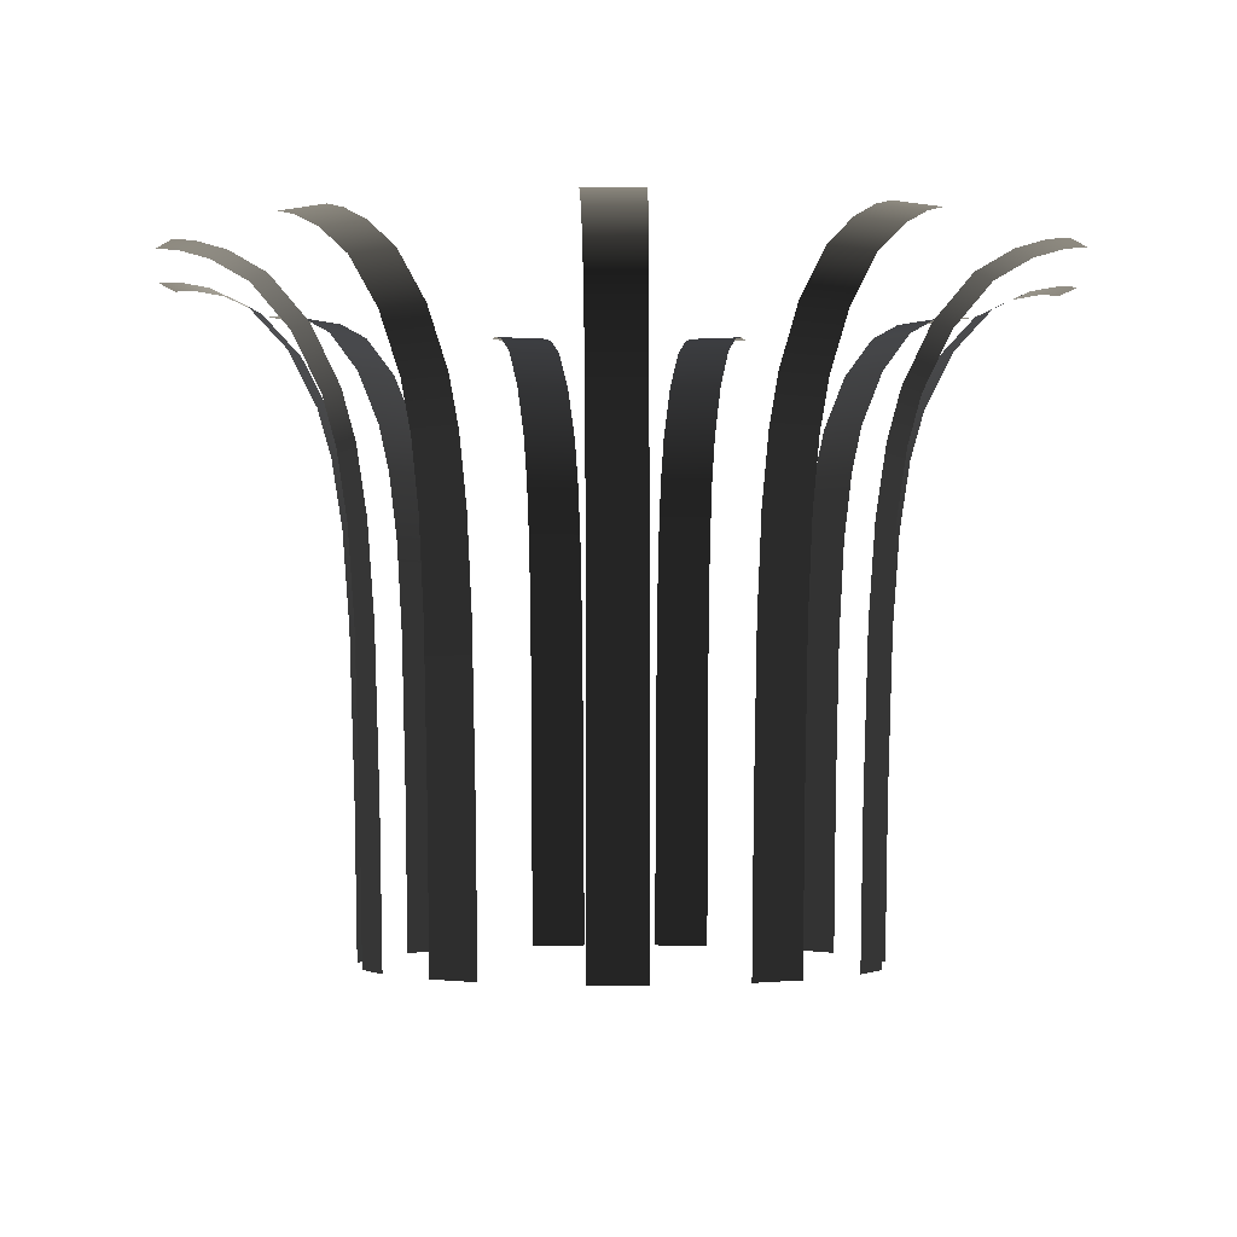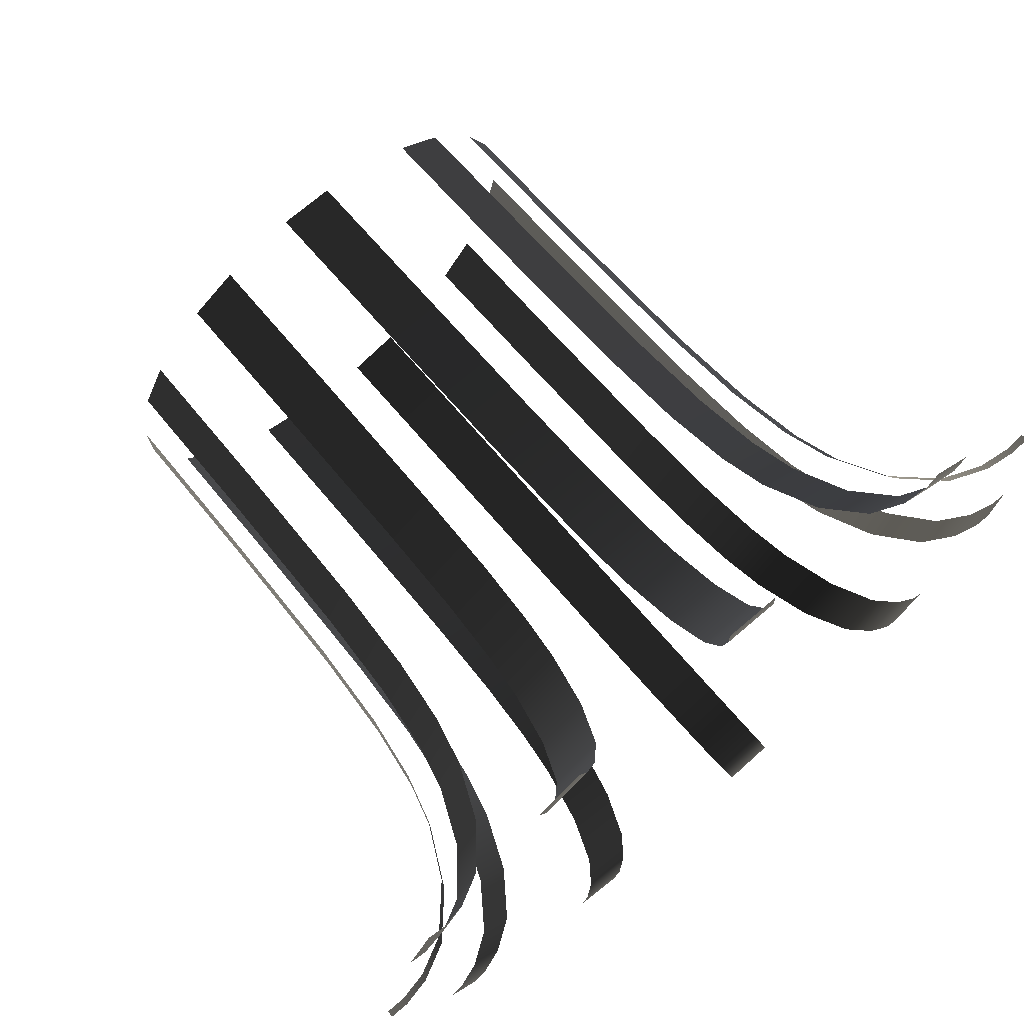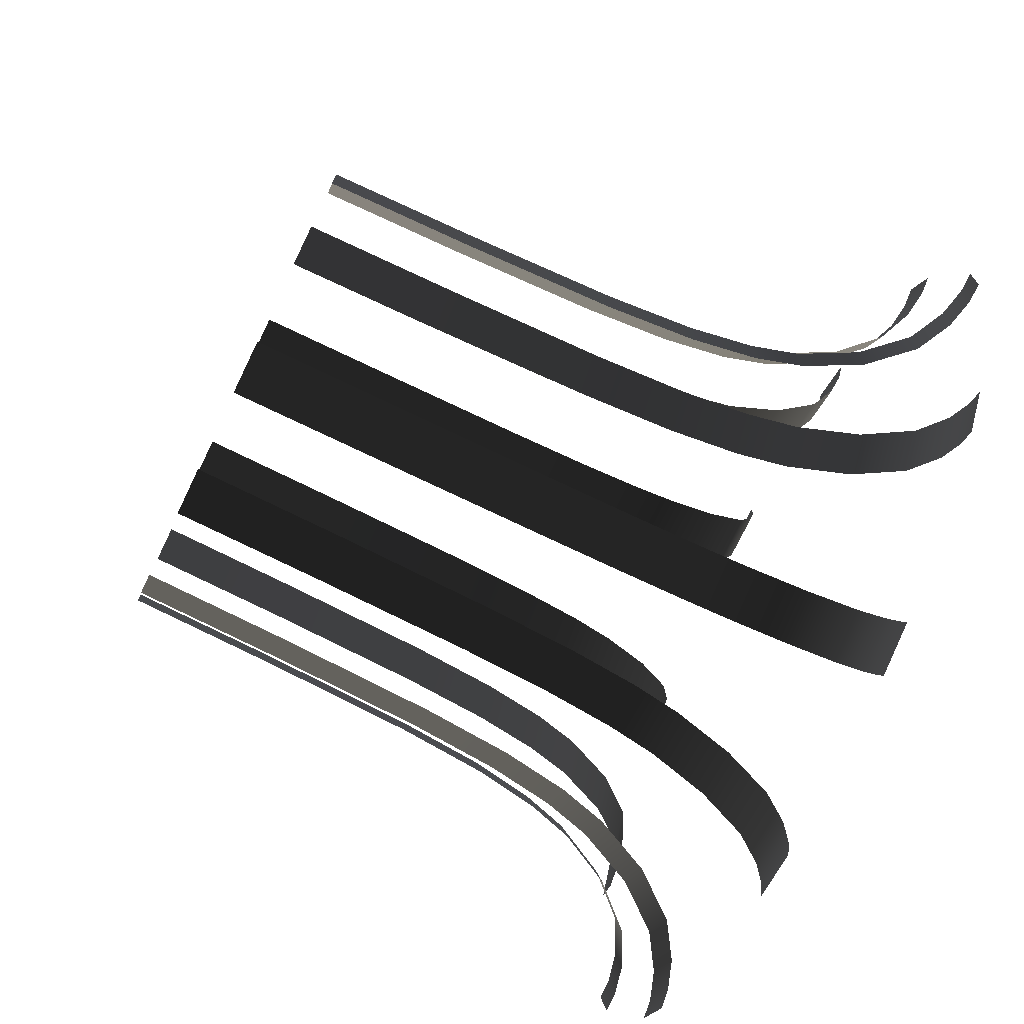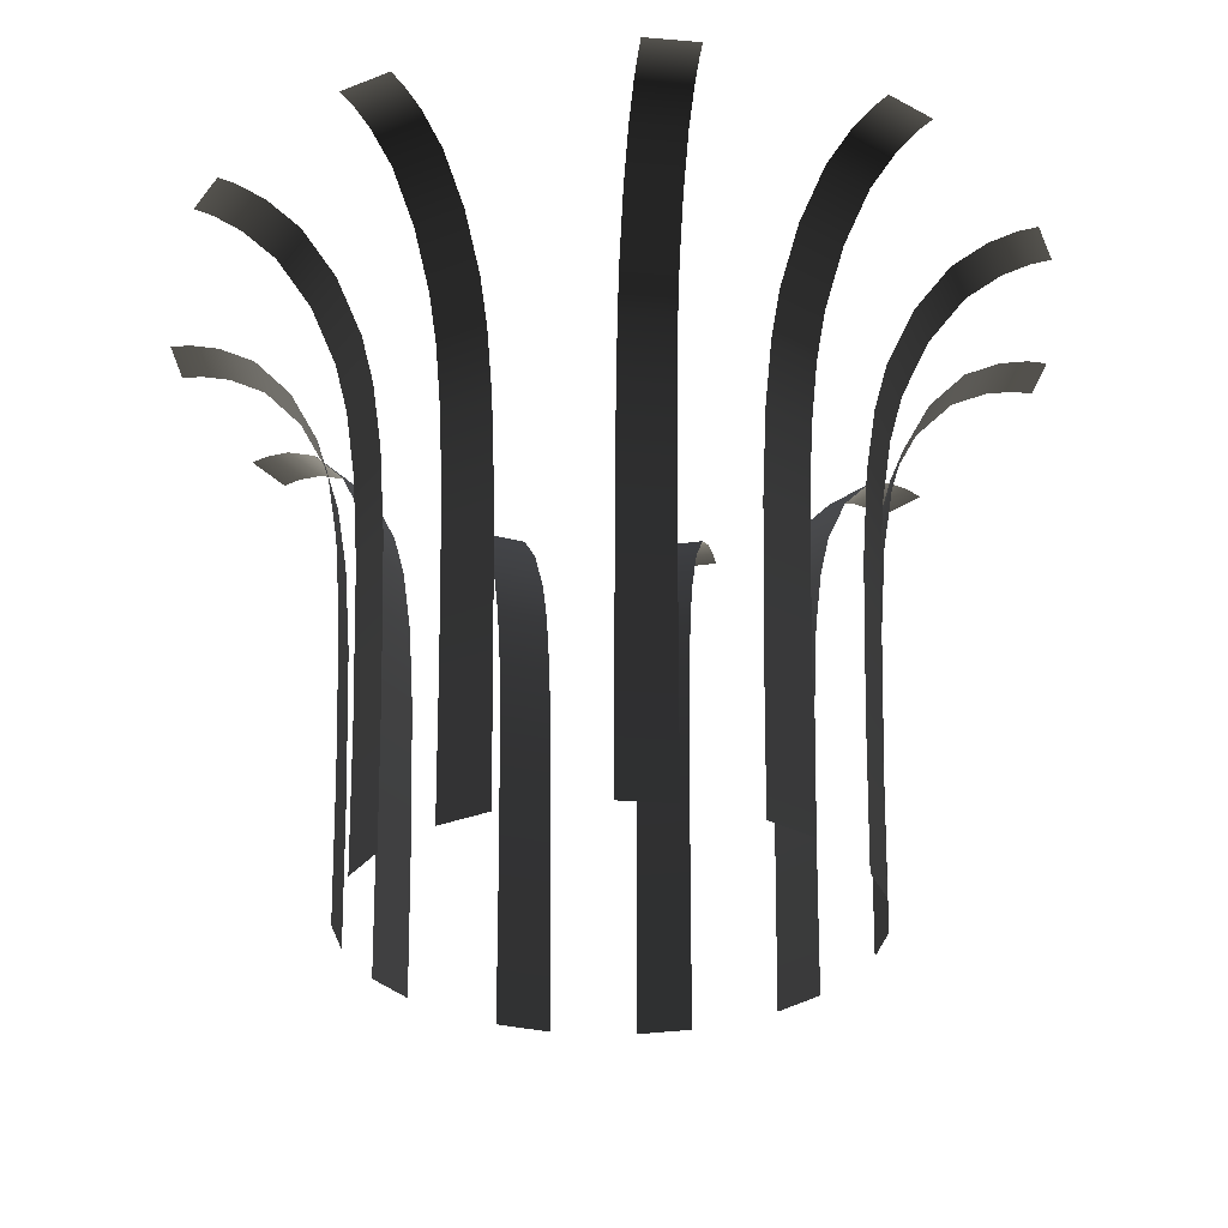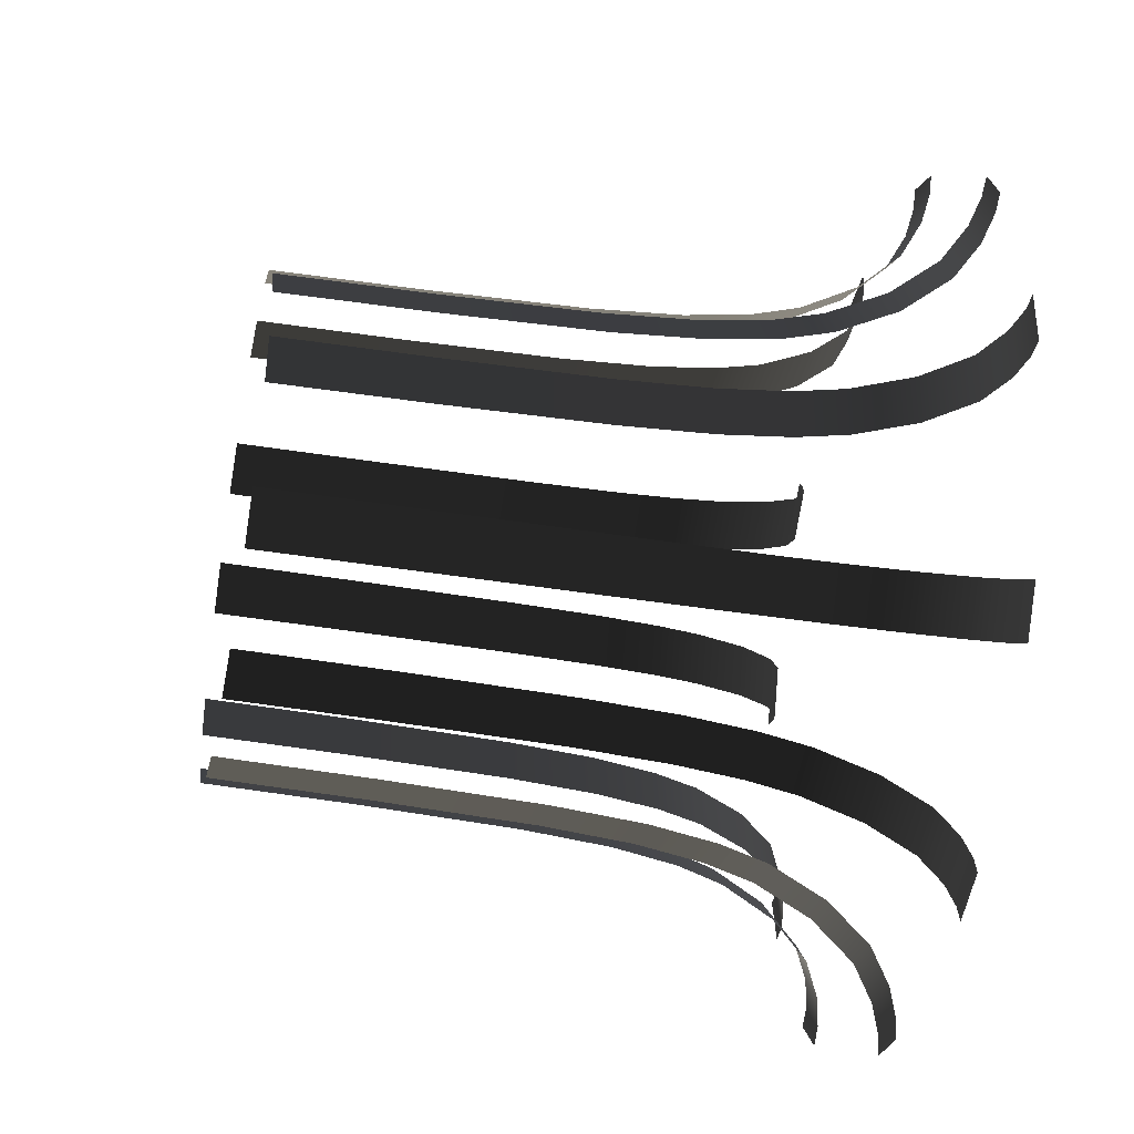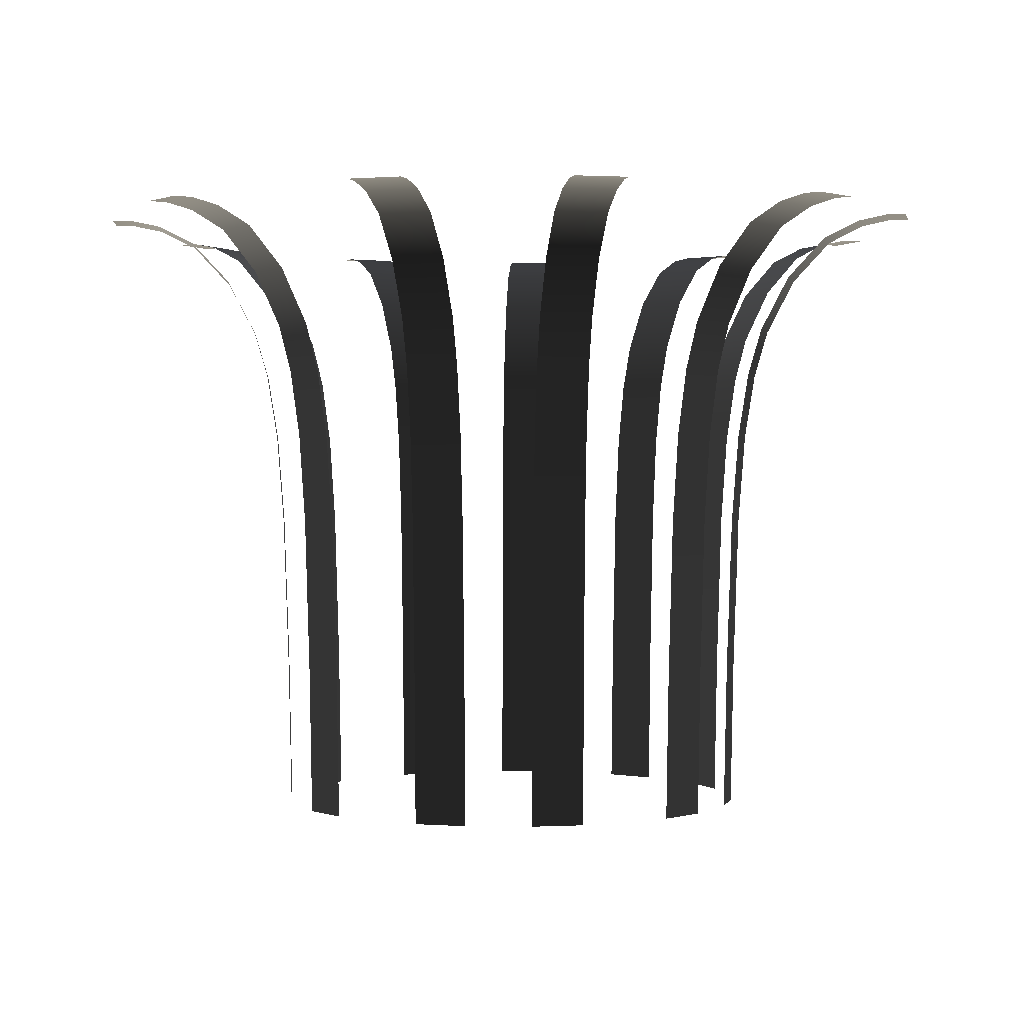
<metadata>
{"format":"obj","ext":"obj","renderer":"f3d","projection":"perspective","resolution":1024,"background":"white","views":[{"elev":-2.5,"azim":128.4,"up":"+Y"},{"elev":71.7,"azim":139.3,"up":"+Z"},{"elev":-74.6,"azim":64.2,"up":"+Z"},{"elev":-30.7,"azim":-6.9,"up":"+Y"},{"elev":-39.1,"azim":78.1,"up":"+Z"},{"elev":0.4,"azim":-113.4,"up":"+Y"}]}
</metadata>
<code>
g Model_0:pPlane13
v -0.001 -0.01 0.00908
v 0.001 -0.01 0.00908
v 0.001 -0.004391 0.009196
v -0.001 -0.004391 0.009196
v 0.001 0.001526 0.0094
v -0.001 0.001526 0.0094
v 0.001 0.004938 0.009662
v -0.001 0.004938 0.009662
v 0.001 0.00744 0.01006
v -0.001 0.00744 0.01006
v 0.001 0.009223 0.01058
v -0.001 0.009223 0.01058
v 0.001 0.0113 0.01166
v -0.001 0.0113 0.01166
v 0.001 0.01284 0.01311
v -0.001 0.01284 0.01311
v 0.001 0.01351 0.01447
v -0.001 0.01351 0.01447
v 0.001 0.01372 0.01556
v -0.001 0.01372 0.01556
v 0.001 0.01371 0.01631
v -0.001 0.01371 0.01631
v -0.006195 -0.01 0.006713
v -0.004586 -0.01 0.007901
v -0.004655 -0.004391 0.007994
v -0.006264 -0.004391 0.006807
v -0.004775 0.001526 0.008158
v -0.006385 0.001526 0.00697
v -0.004931 0.004938 0.008369
v -0.006541 0.004938 0.007182
v -0.005168 0.00744 0.008691
v -0.006778 0.00744 0.007503
v -0.005477 0.009223 0.009108
v -0.007086 0.009223 0.007921
v -0.00612 0.0113 0.00998
v -0.007729 0.0113 0.008793
v -0.006975 0.01284 0.01114
v -0.008584 0.01284 0.009952
v -0.007785 0.01351 0.01224
v -0.009395 0.01351 0.01105
v -0.008434 0.01372 0.01312
v -0.01004 0.01372 0.01193
v -0.008877 0.01371 0.01372
v -0.01049 0.01371 0.01253
v -0.008686 -0.01 0.00283
v -0.007862 -0.01 0.004652
v -0.007967 -0.004391 0.0047
v -0.008791 -0.004391 0.002878
v -0.008153 0.001526 0.004784
v -0.008977 0.001526 0.002962
v -0.008392 0.004938 0.004892
v -0.009216 0.004938 0.00307
v -0.008756 0.00744 0.005057
v -0.00958 0.00744 0.003234
v -0.009229 0.009223 0.005271
v -0.01005 0.009223 0.003448
v -0.01022 0.0113 0.005717
v -0.01104 0.0113 0.003895
v -0.01153 0.01284 0.00631
v -0.01235 0.01284 0.004488
v -0.01277 0.01351 0.006873
v -0.0136 0.01351 0.00505
v -0.01377 0.01372 0.007323
v -0.01459 0.01372 0.005501
v -0.01445 0.01371 0.007631
v -0.01527 0.01371 0.005808
v -0.00867 -0.01 -0.002879
v -0.009088 -0.01 -0.000923
v -0.009202 -0.004391 -0.000948
v -0.008783 -0.004391 -0.002903
v -0.009401 0.001526 -0.00099
v -0.008982 0.001526 -0.002946
v -0.009657 0.004938 -0.001045
v -0.009238 0.004938 -0.003001
v -0.01005 0.00744 -0.001129
v -0.009629 0.00744 -0.003084
v -0.01056 0.009223 -0.001237
v -0.01014 0.009223 -0.003193
v -0.01162 0.0113 -0.001464
v -0.0112 0.0113 -0.00342
v -0.01302 0.01284 -0.001766
v -0.0126 0.01284 -0.003722
v -0.01436 0.01351 -0.002052
v -0.01394 0.01351 -0.004007
v -0.01543 0.01372 -0.00228
v -0.01501 0.01372 -0.004236
v -0.01616 0.01371 -0.002437
v -0.01574 0.01371 -0.004392
v -0.006255 -0.01 -0.006658
v -0.007554 -0.01 -0.005137
v -0.007642 -0.004391 -0.005213
v -0.006343 -0.004391 -0.006733
v -0.007797 0.001526 -0.005345
v -0.006498 0.001526 -0.006865
v -0.007996 0.004938 -0.005515
v -0.006697 0.004938 -0.007036
v -0.0083 0.00744 -0.005775
v -0.007001 0.00744 -0.007295
v -0.008695 0.009223 -0.006112
v -0.007396 0.009223 -0.007633
v -0.009518 0.0113 -0.006816
v -0.008219 0.0113 -0.008336
v -0.01061 0.01284 -0.007751
v -0.009315 0.01284 -0.009272
v -0.01165 0.01351 -0.008638
v -0.01035 0.01351 -0.01016
v -0.01248 0.01372 -0.009347
v -0.01118 0.01372 -0.01087
v -0.01305 0.01371 -0.009832
v -0.01175 0.01371 -0.01135
v -0.001081 -0.01 -0.009071
v -0.003029 -0.01 -0.008618
v -0.003055 -0.004391 -0.008731
v -0.001107 -0.004391 -0.009184
v -0.003101 0.001526 -0.008929
v -0.001153 0.001526 -0.009382
v -0.003161 0.004938 -0.009185
v -0.001212 0.004938 -0.009638
v -0.003251 0.00744 -0.009574
v -0.001303 0.00744 -0.01003
v -0.003369 0.009223 -0.01008
v -0.00142 0.009223 -0.01053
v -0.003614 0.0113 -0.01114
v -0.001666 0.0113 -0.01159
v -0.00394 0.01284 -0.01254
v -0.001992 0.01284 -0.01299
v -0.004249 0.01351 -0.01387
v -0.0023 0.01351 -0.01432
v -0.004496 0.01372 -0.01493
v -0.002548 0.01372 -0.01538
v -0.004665 0.01371 -0.01566
v -0.002717 0.01371 -0.01611
v 0.003877 -0.01 -0.008272
v 0.001984 -0.01 -0.008917
v 0.002021 -0.004391 -0.009027
v 0.003914 -0.004391 -0.008381
v 0.002087 0.001526 -0.009219
v 0.00398 0.001526 -0.008574
v 0.002172 0.004938 -0.009468
v 0.004065 0.004938 -0.008822
v 0.002301 0.00744 -0.009846
v 0.004194 0.00744 -0.009201
v 0.002468 0.009223 -0.01034
v 0.004361 0.009223 -0.009692
v 0.002818 0.0113 -0.01136
v 0.004711 0.0113 -0.01072
v 0.003283 0.01284 -0.01273
v 0.005176 0.01284 -0.01208
v 0.003723 0.01351 -0.01402
v 0.005616 0.01351 -0.01337
v 0.004076 0.01372 -0.01505
v 0.005969 0.01372 -0.01441
v 0.004317 0.01371 -0.01576
v 0.00621 0.01371 -0.01511
v 0.00782 -0.01 -0.004722
v 0.006605 -0.01 -0.006311
v 0.006697 -0.004391 -0.006381
v 0.007912 -0.004391 -0.004793
v 0.006859 0.001526 -0.006505
v 0.008074 0.001526 -0.004916
v 0.007067 0.004938 -0.006664
v 0.008282 0.004938 -0.005076
v 0.007385 0.00744 -0.006907
v 0.0086 0.00744 -0.005318
v 0.007797 0.009223 -0.007223
v 0.009012 0.009223 -0.005634
v 0.008657 0.0113 -0.007881
v 0.009872 0.0113 -0.006292
v 0.009802 0.01284 -0.008756
v 0.01102 0.01284 -0.007167
v 0.01089 0.01351 -0.009585
v 0.0121 0.01351 -0.007996
v 0.01175 0.01372 -0.01025
v 0.01297 0.01372 -0.00866
v 0.01235 0.01371 -0.0107
v 0.01356 0.01371 -0.009114
v 0.009109 -0.01 0.000689
v 0.009041 -0.01 -0.00131
v 0.009156 -0.004391 -0.001314
v 0.009225 -0.004391 0.000685
v 0.00936 0.001526 -0.001321
v 0.009428 0.001526 0.000678
v 0.009622 0.004938 -0.00133
v 0.009691 0.004938 0.000669
v 0.01002 0.00744 -0.001344
v 0.01009 0.00744 0.000655
v 0.01054 0.009223 -0.001362
v 0.01061 0.009223 0.000637
v 0.01162 0.0113 -0.001399
v 0.01169 0.0113 0.0006
v 0.01306 0.01284 -0.001448
v 0.01313 0.01284 0.000551
v 0.01443 0.01351 -0.001495
v 0.01449 0.01351 0.000504
v 0.01552 0.01372 -0.001532
v 0.01559 0.01372 0.000467
v 0.01627 0.01371 -0.001558
v 0.01633 0.01371 0.000441
v 0.007611 -0.01 0.005052
v 0.008528 -0.01 0.003275
v 0.008631 -0.004391 0.003328
v 0.007714 -0.004391 0.005105
v 0.008812 0.001526 0.003421
v 0.007895 0.001526 0.005198
v 0.009045 0.004938 0.003541
v 0.008128 0.004938 0.005319
v 0.0094 0.00744 0.003725
v 0.008483 0.00744 0.005502
v 0.009862 0.009223 0.003963
v 0.008945 0.009223 0.00574
v 0.01082 0.0113 0.004459
v 0.009907 0.0113 0.006237
v 0.0121 0.01284 0.00512
v 0.01119 0.01284 0.006897
v 0.01332 0.01351 0.005746
v 0.0124 0.01351 0.007523
v 0.01429 0.01372 0.006247
v 0.01337 0.01372 0.008024
v 0.01495 0.01371 0.006589
v 0.01404 0.01371 0.008366
v 0.003757 -0.01 0.008327
v 0.005479 -0.01 0.007309
v 0.005538 -0.004391 0.007409
v 0.003816 -0.004391 0.008426
v 0.005642 0.001526 0.007584
v 0.00392 0.001526 0.008602
v 0.005775 0.004938 0.00781
v 0.004053 0.004938 0.008827
v 0.005979 0.00744 0.008154
v 0.004257 0.00744 0.009172
v 0.006243 0.009223 0.008602
v 0.004521 0.009223 0.009619
v 0.006794 0.0113 0.009534
v 0.005072 0.0113 0.01055
v 0.007526 0.01284 0.01077
v 0.005804 0.01284 0.01179
v 0.00822 0.01351 0.01195
v 0.006498 0.01351 0.01297
v 0.008776 0.01372 0.01289
v 0.007054 0.01372 0.01391
v 0.009156 0.01371 0.01353
v 0.007434 0.01371 0.01455
g Model_0:pPlane13_0
f 3 2 1
f 4 3 1
f 5 3 4
f 6 5 4
f 7 5 6
f 8 7 6
f 9 7 8
f 10 9 8
f 11 9 10
f 12 11 10
f 13 11 12
f 14 13 12
f 15 13 14
f 16 15 14
f 17 15 16
f 18 17 16
f 19 17 18
f 20 19 18
f 21 19 20
f 22 21 20
f 25 24 23
f 26 25 23
f 27 25 26
f 28 27 26
f 29 27 28
f 30 29 28
f 31 29 30
f 32 31 30
f 33 31 32
f 34 33 32
f 35 33 34
f 36 35 34
f 37 35 36
f 38 37 36
f 39 37 38
f 40 39 38
f 41 39 40
f 42 41 40
f 43 41 42
f 44 43 42
f 47 46 45
f 48 47 45
f 49 47 48
f 50 49 48
f 51 49 50
f 52 51 50
f 53 51 52
f 54 53 52
f 55 53 54
f 56 55 54
f 57 55 56
f 58 57 56
f 59 57 58
f 60 59 58
f 61 59 60
f 62 61 60
f 63 61 62
f 64 63 62
f 65 63 64
f 66 65 64
f 69 68 67
f 70 69 67
f 71 69 70
f 72 71 70
f 73 71 72
f 74 73 72
f 75 73 74
f 76 75 74
f 77 75 76
f 78 77 76
f 79 77 78
f 80 79 78
f 81 79 80
f 82 81 80
f 83 81 82
f 84 83 82
f 85 83 84
f 86 85 84
f 87 85 86
f 88 87 86
f 91 90 89
f 92 91 89
f 93 91 92
f 94 93 92
f 95 93 94
f 96 95 94
f 97 95 96
f 98 97 96
f 99 97 98
f 100 99 98
f 101 99 100
f 102 101 100
f 103 101 102
f 104 103 102
f 105 103 104
f 106 105 104
f 107 105 106
f 108 107 106
f 109 107 108
f 110 109 108
f 113 112 111
f 114 113 111
f 115 113 114
f 116 115 114
f 117 115 116
f 118 117 116
f 119 117 118
f 120 119 118
f 121 119 120
f 122 121 120
f 123 121 122
f 124 123 122
f 125 123 124
f 126 125 124
f 127 125 126
f 128 127 126
f 129 127 128
f 130 129 128
f 131 129 130
f 132 131 130
f 135 134 133
f 136 135 133
f 137 135 136
f 138 137 136
f 139 137 138
f 140 139 138
f 141 139 140
f 142 141 140
f 143 141 142
f 144 143 142
f 145 143 144
f 146 145 144
f 147 145 146
f 148 147 146
f 149 147 148
f 150 149 148
f 151 149 150
f 152 151 150
f 153 151 152
f 154 153 152
f 157 156 155
f 158 157 155
f 159 157 158
f 160 159 158
f 161 159 160
f 162 161 160
f 163 161 162
f 164 163 162
f 165 163 164
f 166 165 164
f 167 165 166
f 168 167 166
f 169 167 168
f 170 169 168
f 171 169 170
f 172 171 170
f 173 171 172
f 174 173 172
f 175 173 174
f 176 175 174
f 179 178 177
f 180 179 177
f 181 179 180
f 182 181 180
f 183 181 182
f 184 183 182
f 185 183 184
f 186 185 184
f 187 185 186
f 188 187 186
f 189 187 188
f 190 189 188
f 191 189 190
f 192 191 190
f 193 191 192
f 194 193 192
f 195 193 194
f 196 195 194
f 197 195 196
f 198 197 196
f 201 200 199
f 202 201 199
f 203 201 202
f 204 203 202
f 205 203 204
f 206 205 204
f 207 205 206
f 208 207 206
f 209 207 208
f 210 209 208
f 211 209 210
f 212 211 210
f 213 211 212
f 214 213 212
f 215 213 214
f 216 215 214
f 217 215 216
f 218 217 216
f 219 217 218
f 220 219 218
f 223 222 221
f 224 223 221
f 225 223 224
f 226 225 224
f 227 225 226
f 228 227 226
f 229 227 228
f 230 229 228
f 231 229 230
f 232 231 230
f 233 231 232
f 234 233 232
f 235 233 234
f 236 235 234
f 237 235 236
f 238 237 236
f 239 237 238
f 240 239 238
f 241 239 240
f 242 241 240

</code>
